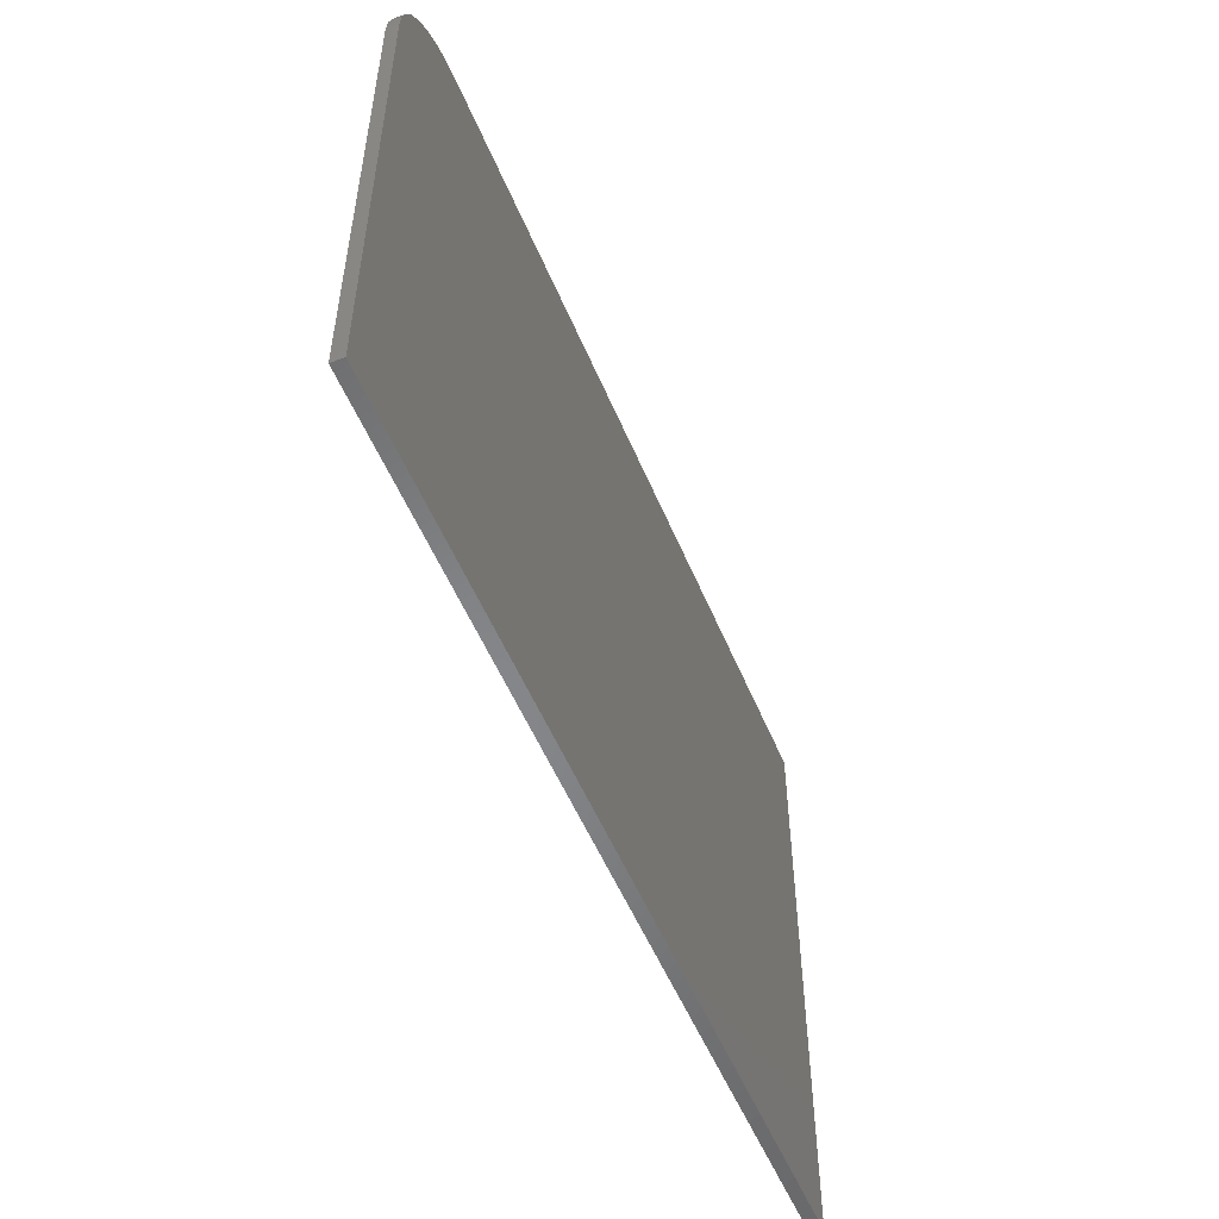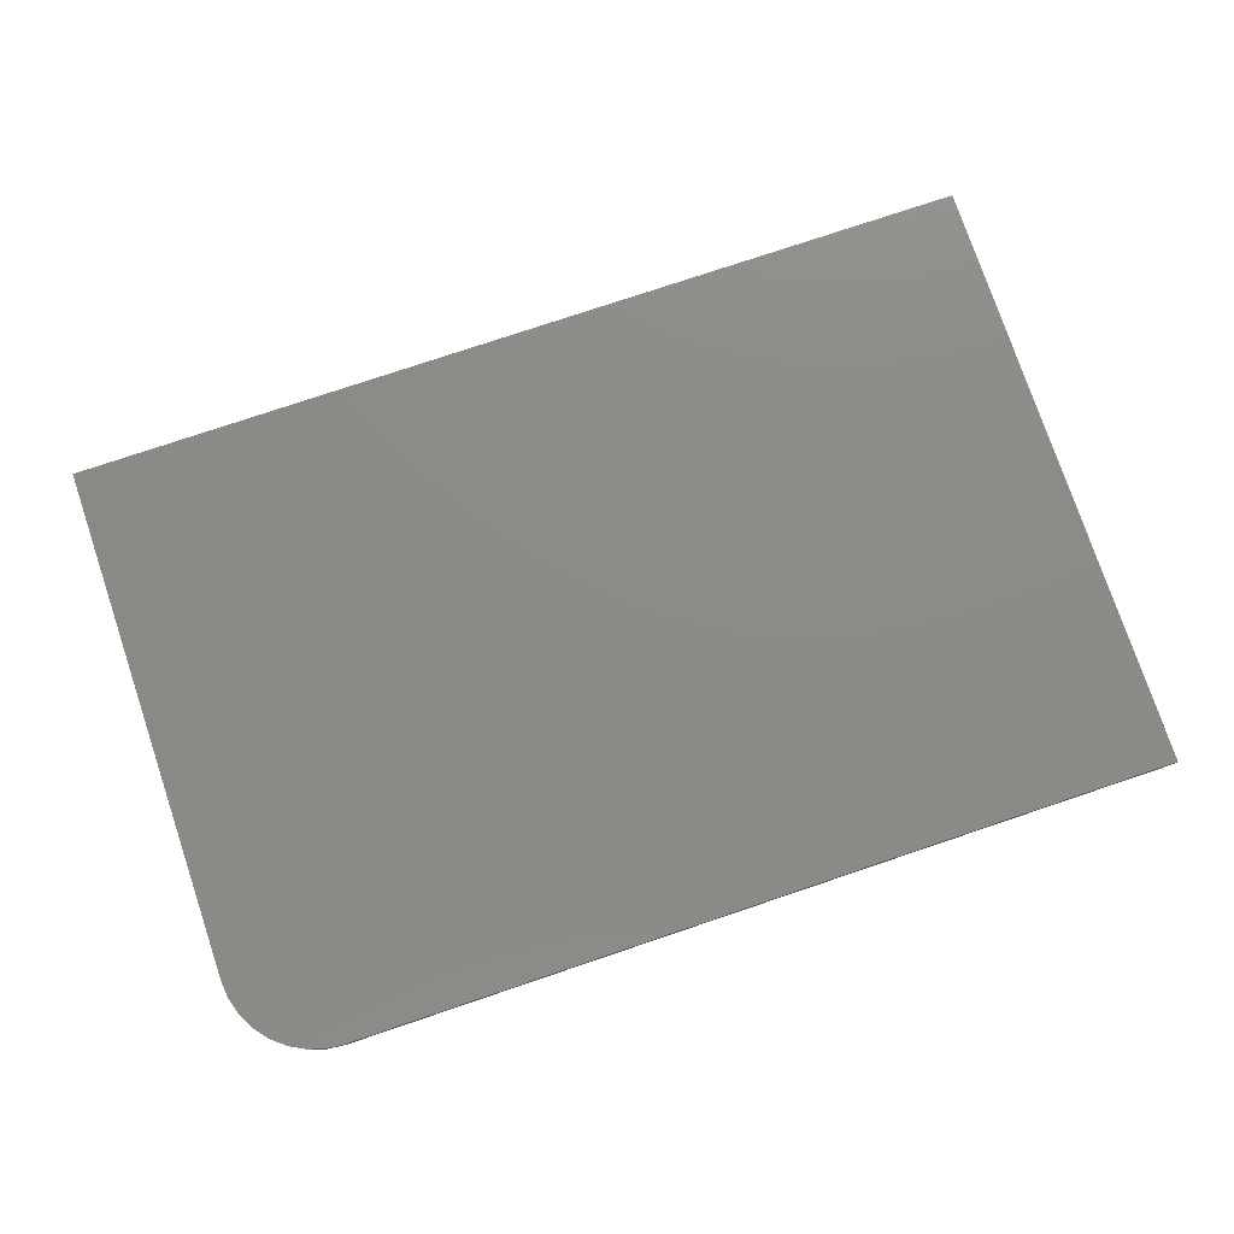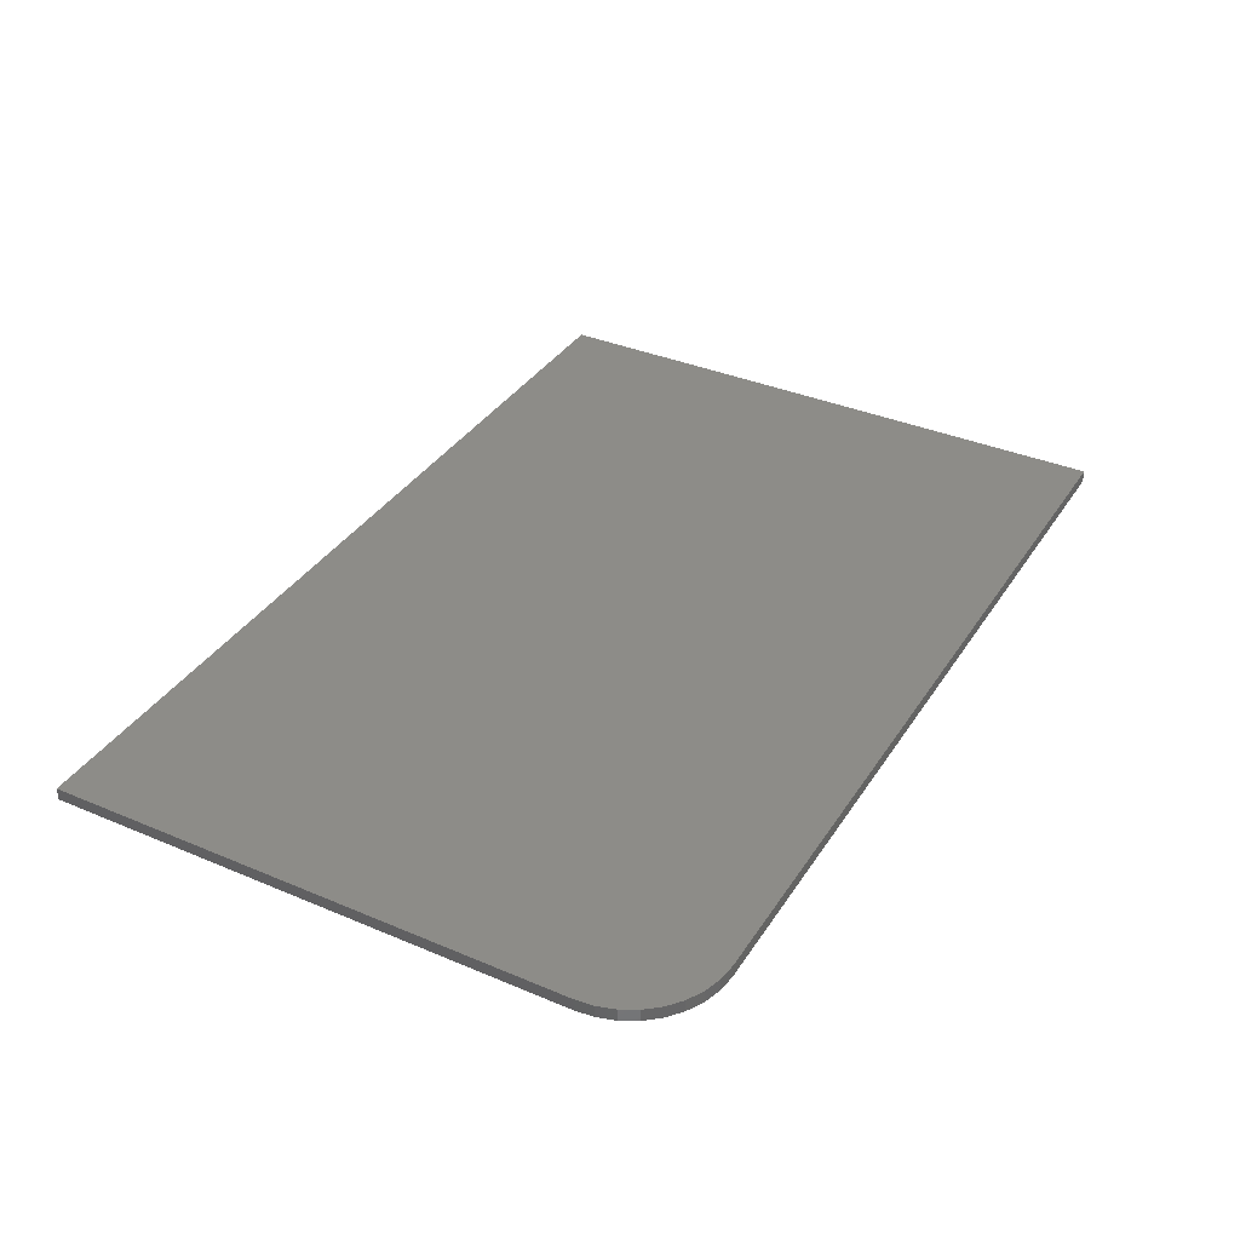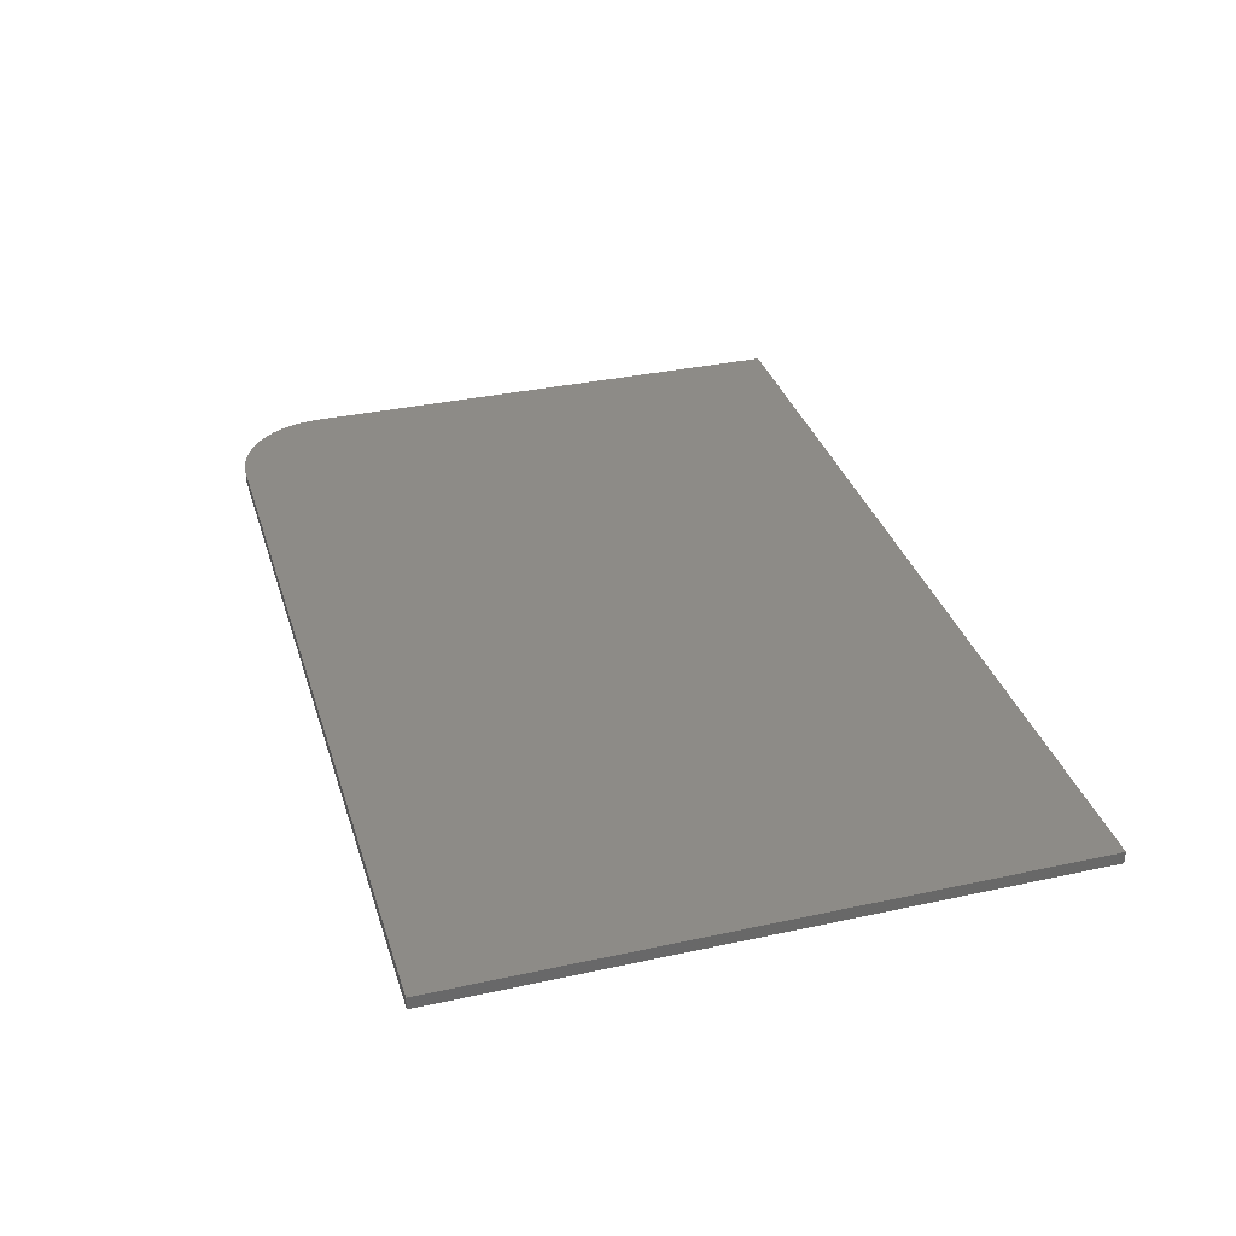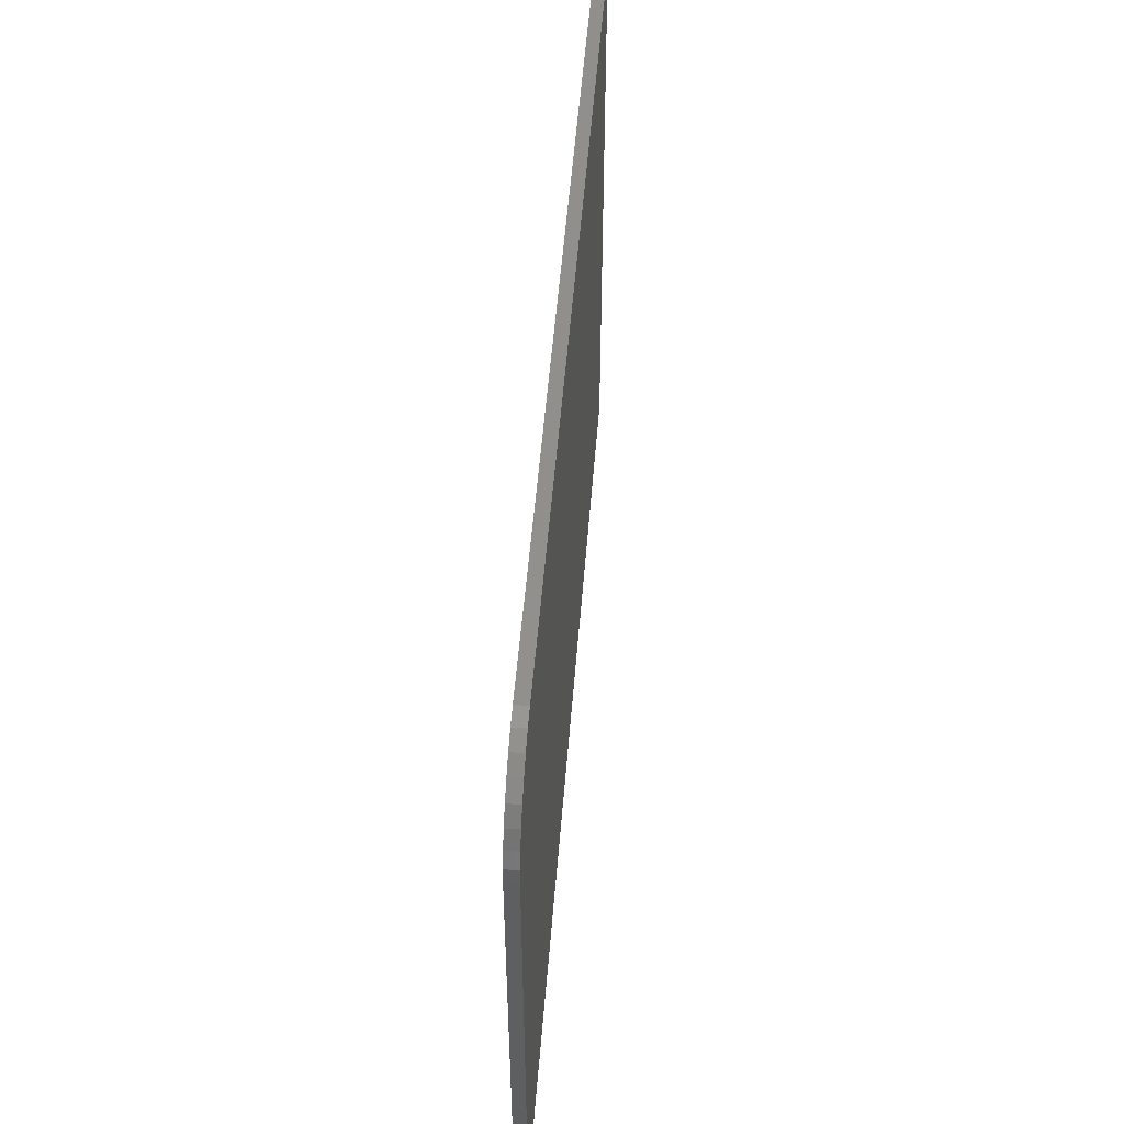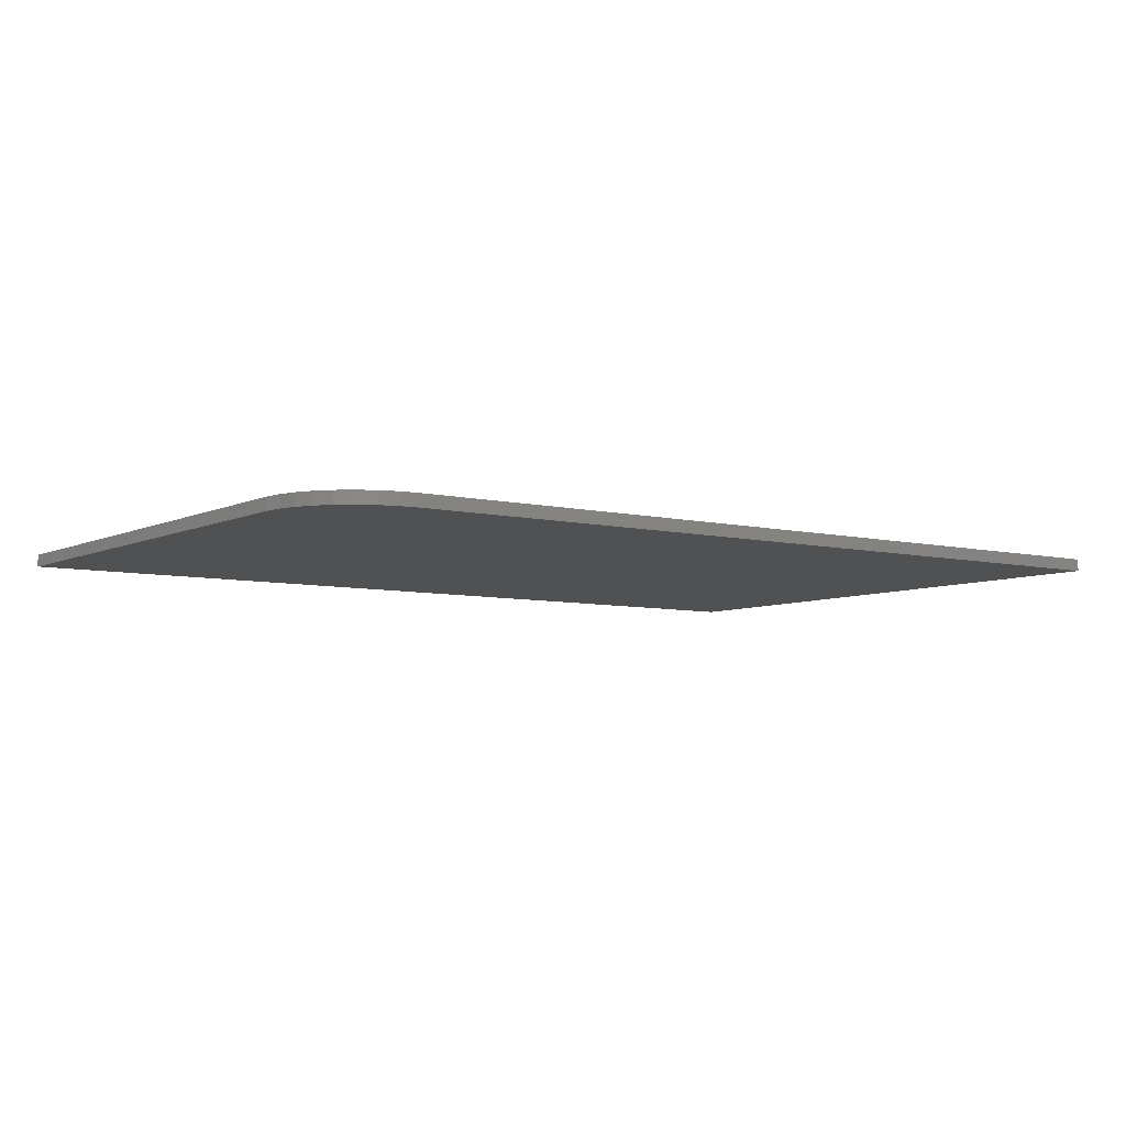
<metadata>
{"format":"stl","ext":"stl","renderer":"f3d","projection":"perspective","resolution":1024,"background":"white","views":[{"elev":-53.4,"azim":112.3,"up":"+Y"},{"elev":76.9,"azim":161.4,"up":"+Z"},{"elev":36.4,"azim":118.9,"up":"+Z"},{"elev":34.2,"azim":-106.4,"up":"+Z"},{"elev":52.1,"azim":94.5,"up":"+Y"},{"elev":-6.5,"azim":144.3,"up":"+Z"}]}
</metadata>
<code>
# stl→obj: 24 verts, 44 faces
v -0.6641 0.02196 0.01562
v -0.6641 -0.75 0.01562
v 0.5 -0.75 0.01562
v 0.5 -0.09523 0.01562
v 0.4977 -0.07237 0.01562
v 0.4911 -0.05038 0.01562
v 0.4803 -0.03012 0.01562
v 0.4657 -0.01237 0.01562
v 0.4479 0.002208 0.01562
v 0.4277 0.01304 0.01562
v 0.4057 0.01971 0.01562
v 0.3828 0.02196 0.01562
v -0.6641 0.02196 0
v 0.3828 0.02196 0
v 0.4057 0.01971 0
v 0.4277 0.01304 0
v 0.4479 0.002208 0
v 0.4657 -0.01237 0
v 0.4803 -0.03012 0
v 0.4911 -0.05038 0
v 0.4977 -0.07237 0
v 0.5 -0.09523 0
v 0.5 -0.75 0
v -0.6641 -0.75 0
f 1 2 3
f 1 3 4
f 1 4 5
f 1 5 6
f 1 6 7
f 1 7 8
f 1 8 9
f 1 9 10
f 1 10 11
f 1 11 12
f 13 14 15
f 13 15 16
f 13 16 17
f 13 17 18
f 13 18 19
f 13 19 20
f 13 20 21
f 13 21 22
f 13 22 23
f 13 23 24
f 12 14 1
f 1 14 13
f 3 23 4
f 4 23 22
f 14 12 15
f 15 12 11
f 15 11 16
f 16 11 10
f 16 10 17
f 17 10 9
f 17 9 18
f 18 9 8
f 18 8 19
f 19 8 7
f 19 7 20
f 20 7 6
f 20 6 21
f 21 6 5
f 21 5 22
f 22 5 4
f 1 13 2
f 2 13 24
f 2 24 3
f 3 24 23

</code>
